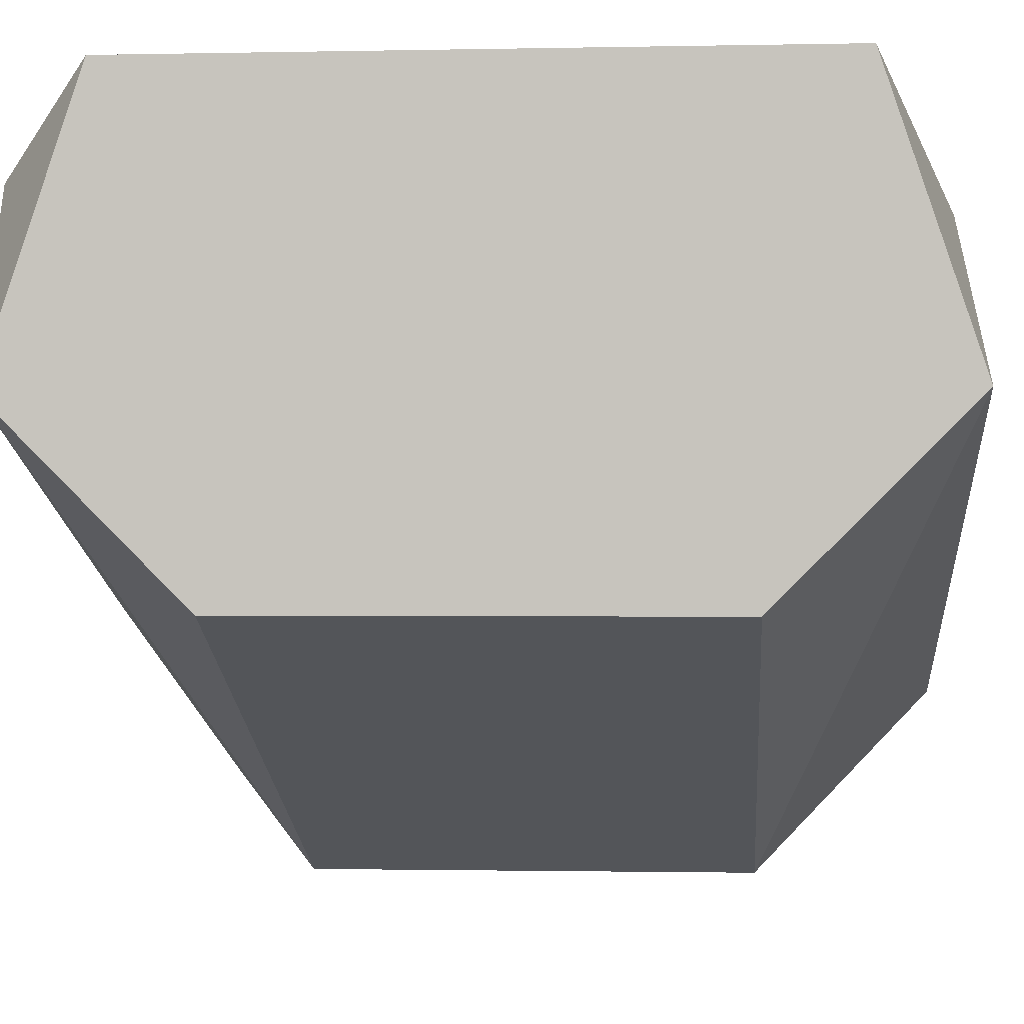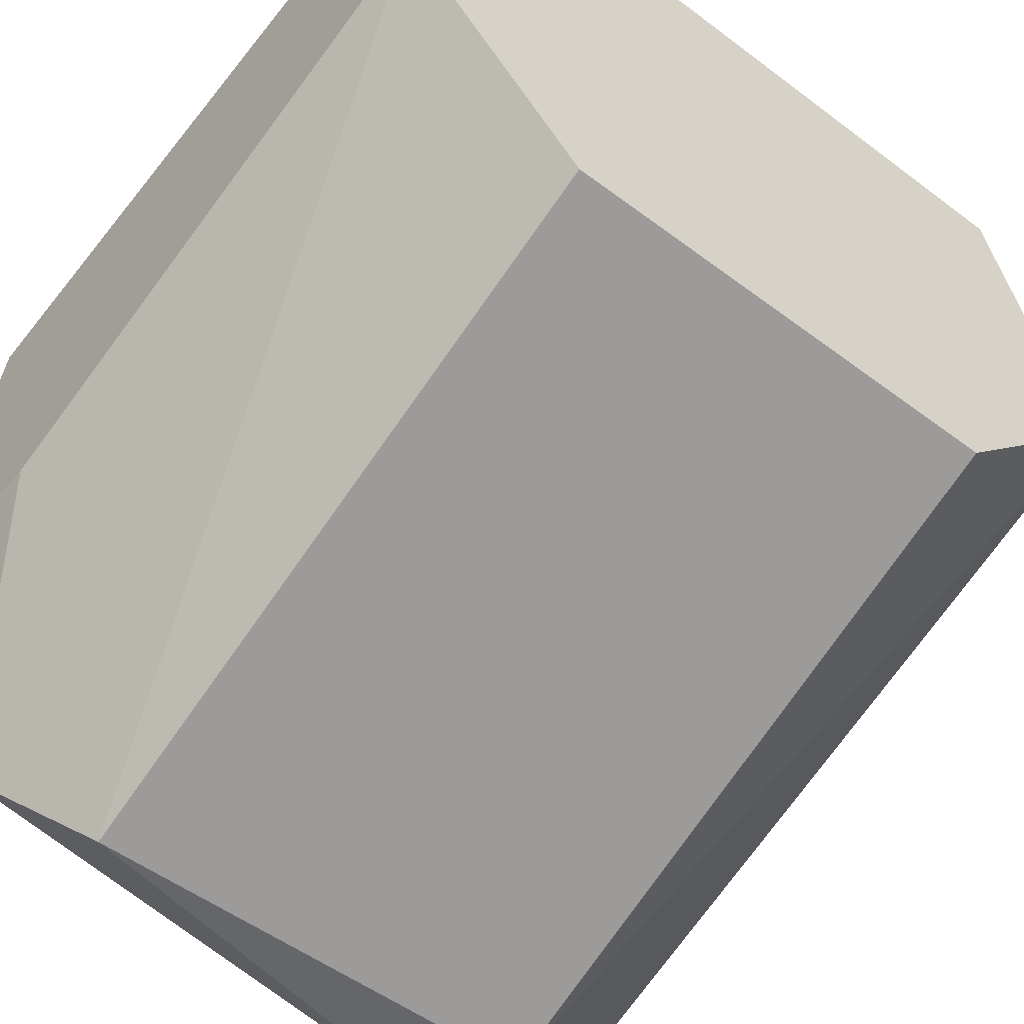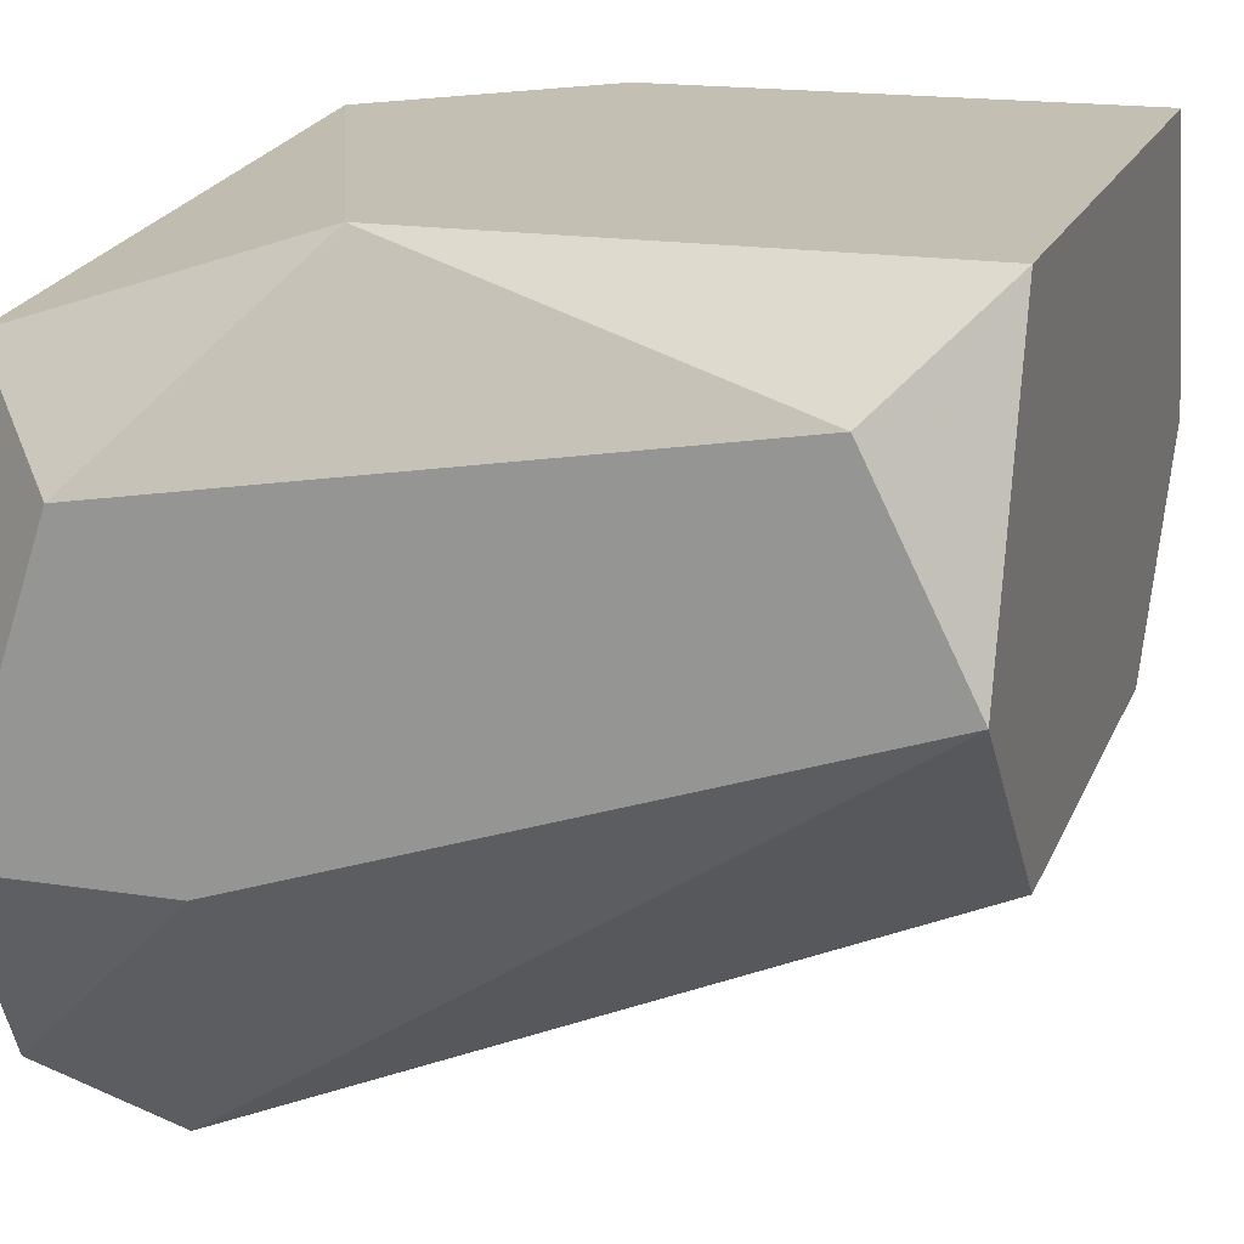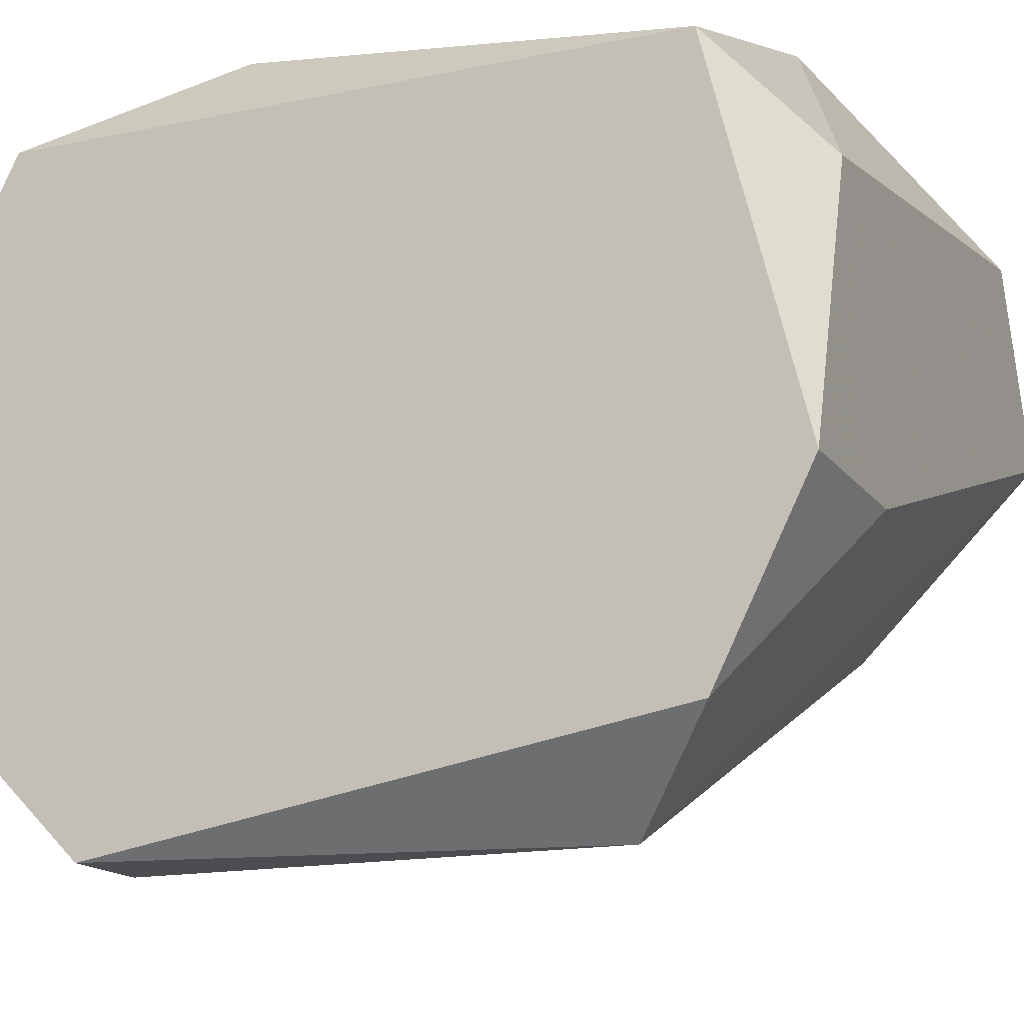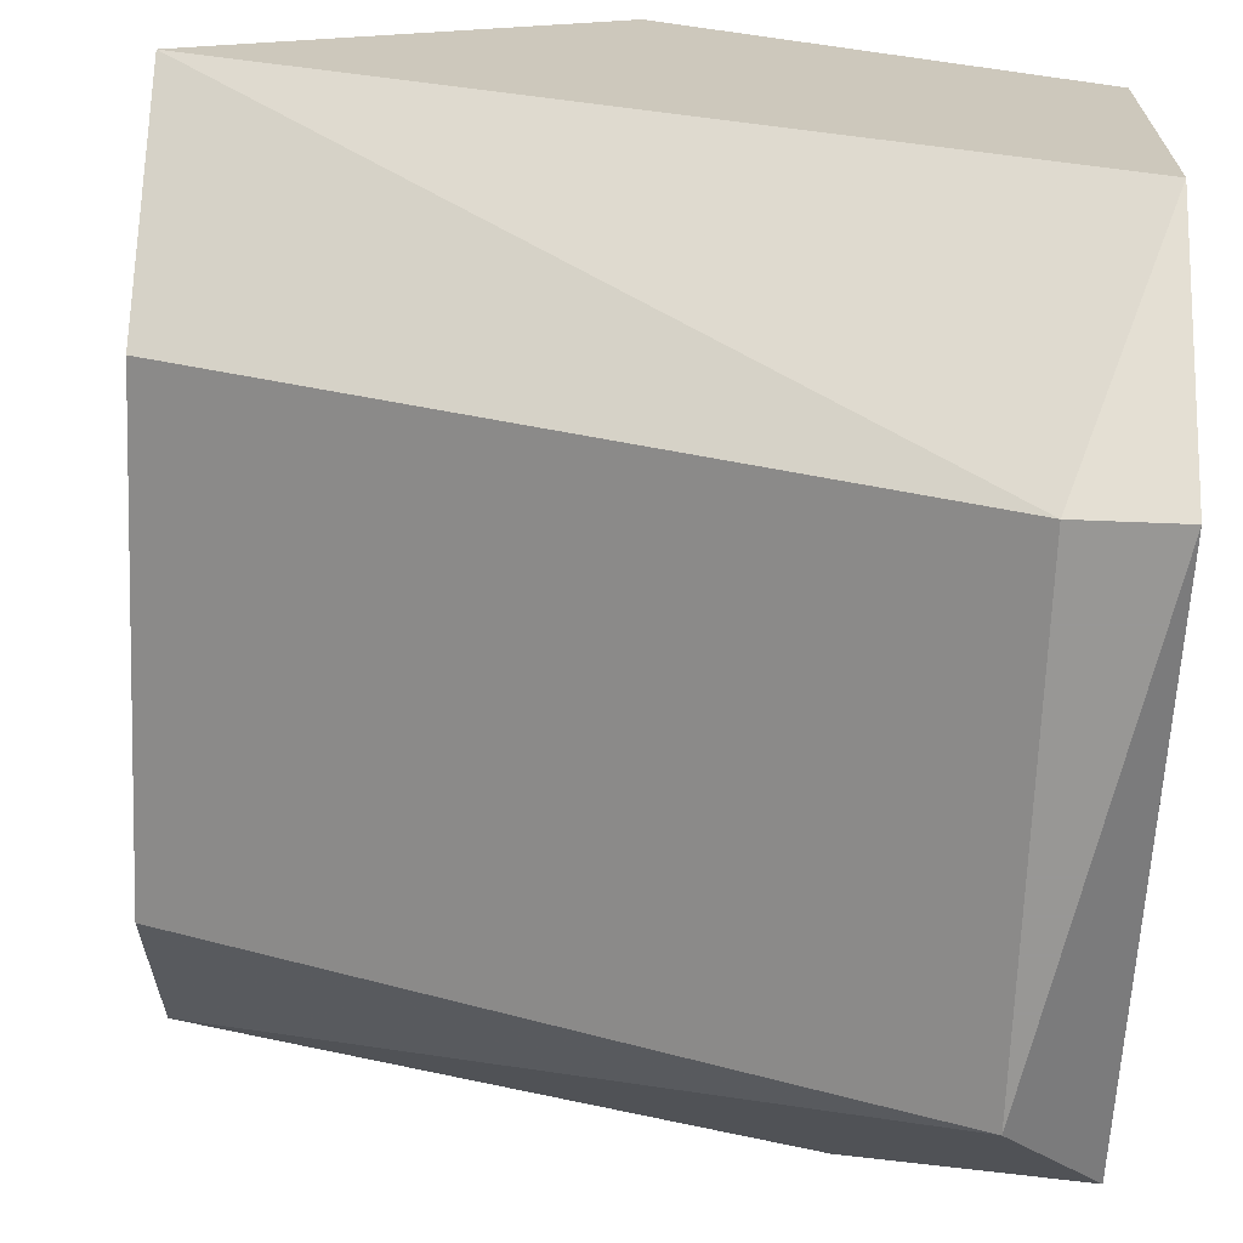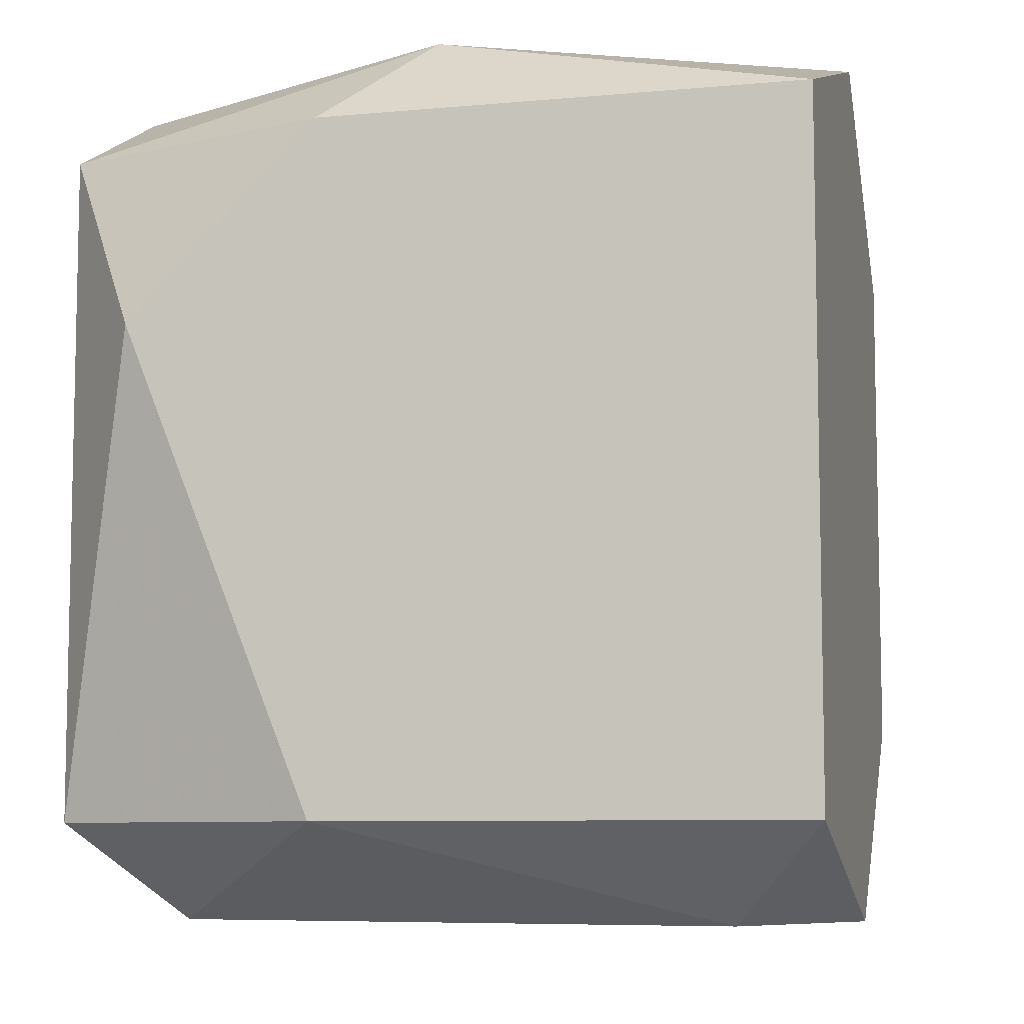
<metadata>
{"format":"obj","ext":"obj","renderer":"f3d","projection":"perspective","resolution":1024,"background":"white","views":[{"elev":-1.2,"azim":-85.5,"up":"+Y"},{"elev":-51.7,"azim":-129.3,"up":"+Y"},{"elev":17.8,"azim":-162.7,"up":"+Y"},{"elev":-15.7,"azim":113.6,"up":"+Y"},{"elev":-68.2,"azim":-2.3,"up":"+Y"},{"elev":-7.7,"azim":-165.4,"up":"+Z"}]}
</metadata>
<code>
v 0.2339 0.1737 -0.04933
v 0.2551 0.1949 0.04633
v 0.2551 0.1631 0.04633
v 0.1701 0.1949 0.04633
v 0.2232 0.2268 -0.03869
v 0.1701 0.1737 -0.02806
v 0.1701 0.2268 0.03569
v 0.2445 0.1418 0.02507
v 0.1701 0.2268 -0.03869
v 0.2551 0.1524 -0.03869
v 0.2445 0.2268 0.01444
v 0.2551 0.2162 -0.03869
v 0.1701 0.1737 0.02507
v 0.1701 0.1949 -0.04933
v 0.2445 0.1418 -0.02806
v 0.2445 0.2056 -0.04933
v 0.2551 0.2162 0.03569
v 0.2126 0.2162 0.04633
v 0.2551 0.1418 0.02507
v 0.1807 0.2162 -0.04933
v 0.2232 0.2268 0.03569
v 0.2551 0.1737 -0.04933
f 16 12 22
f 3 2 4
f 6 4 7
f 3 4 8
f 7 5 9
f 6 7 9
f 2 3 10
f 5 7 11
f 2 10 12
f 5 11 12
f 4 6 13
f 8 4 13
f 6 8 13
f 6 9 14
f 8 6 15
f 1 10 15
f 14 1 15
f 6 14 15
f 5 12 16
f 1 14 16
f 2 12 17
f 12 11 17
f 4 2 18
f 7 4 18
f 2 17 18
f 3 8 19
f 10 3 19
f 8 15 19
f 15 10 19
f 9 5 20
f 14 9 20
f 5 16 20
f 16 14 20
f 11 7 21
f 17 11 21
f 7 18 21
f 18 17 21
f 10 1 22
f 12 10 22
f 1 16 22

</code>
